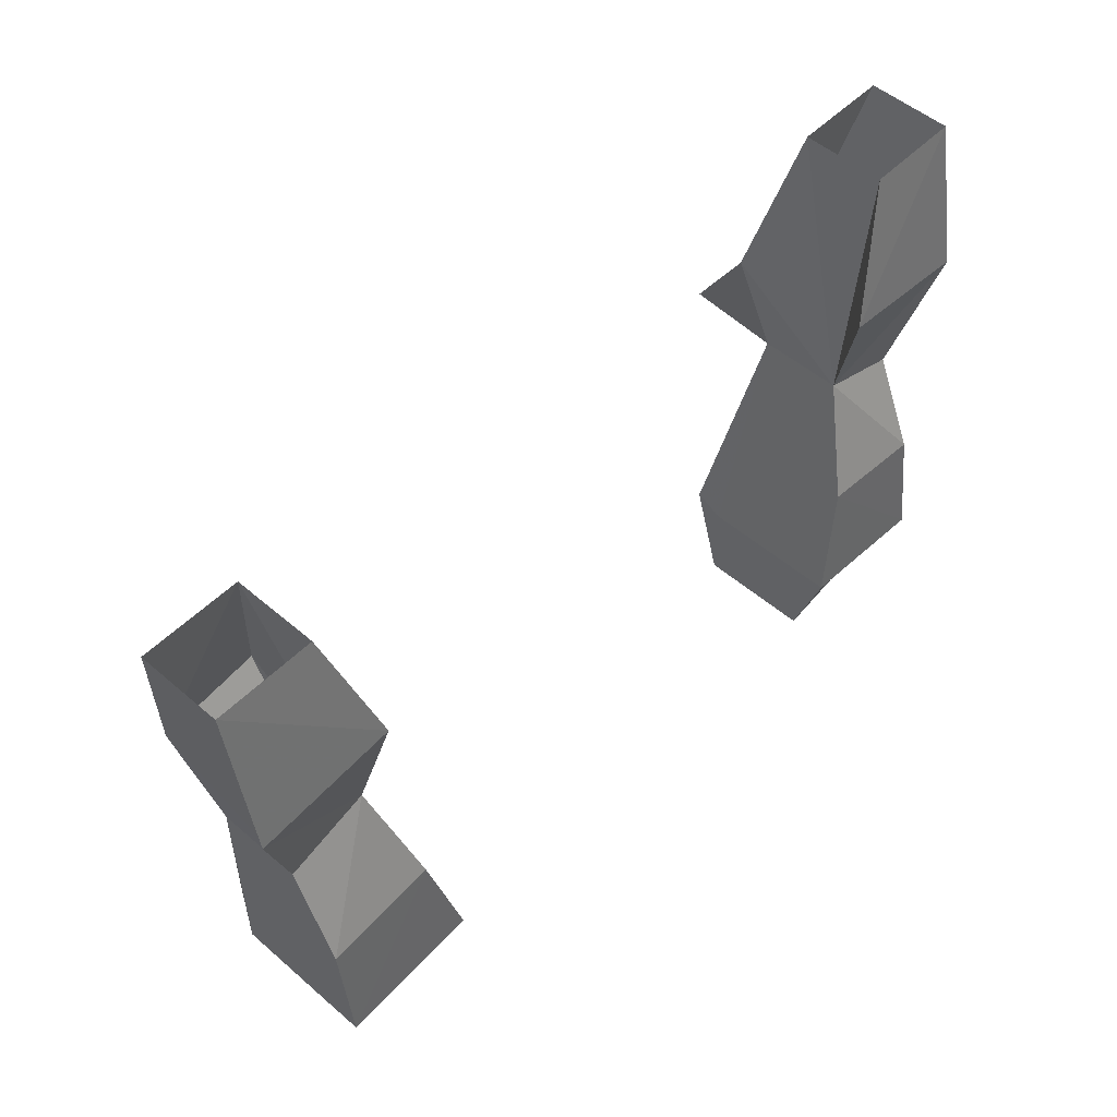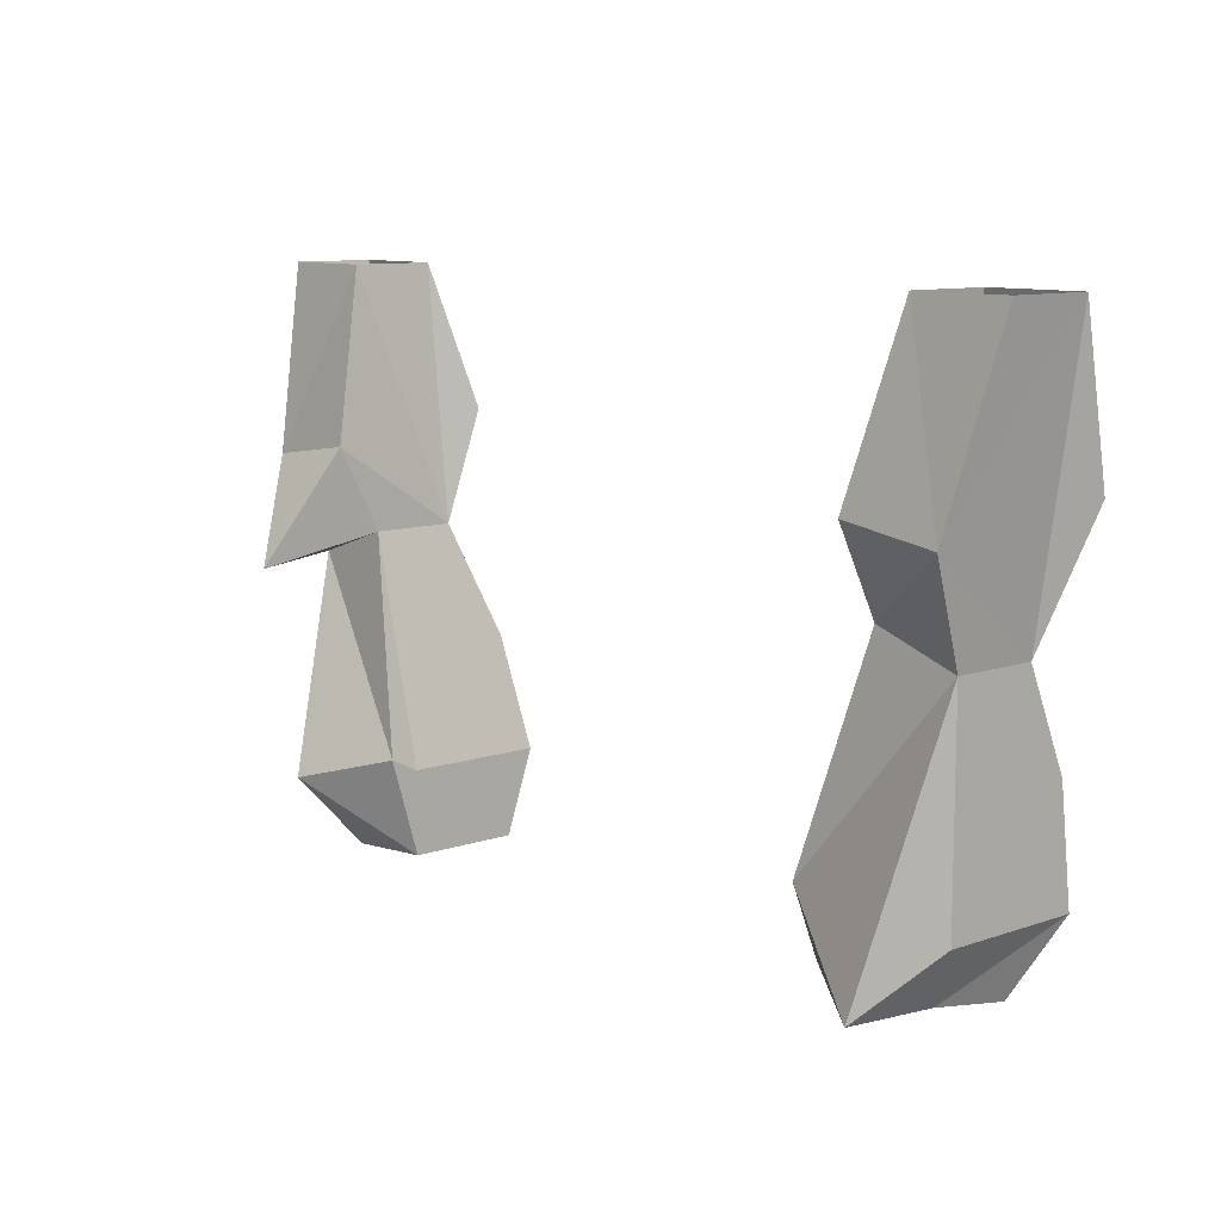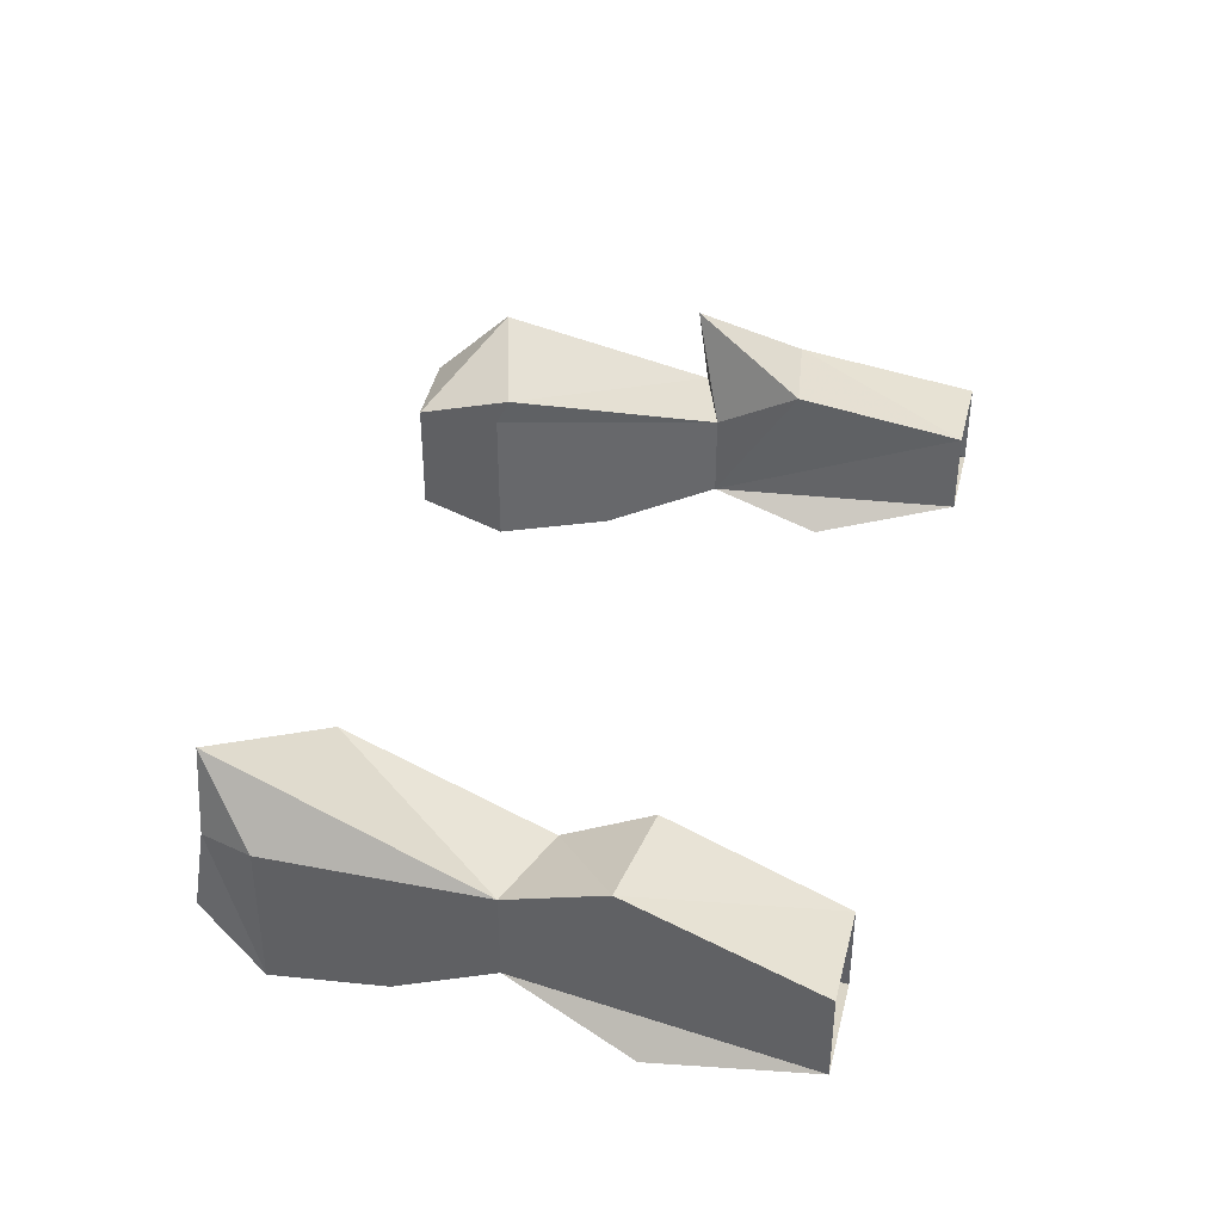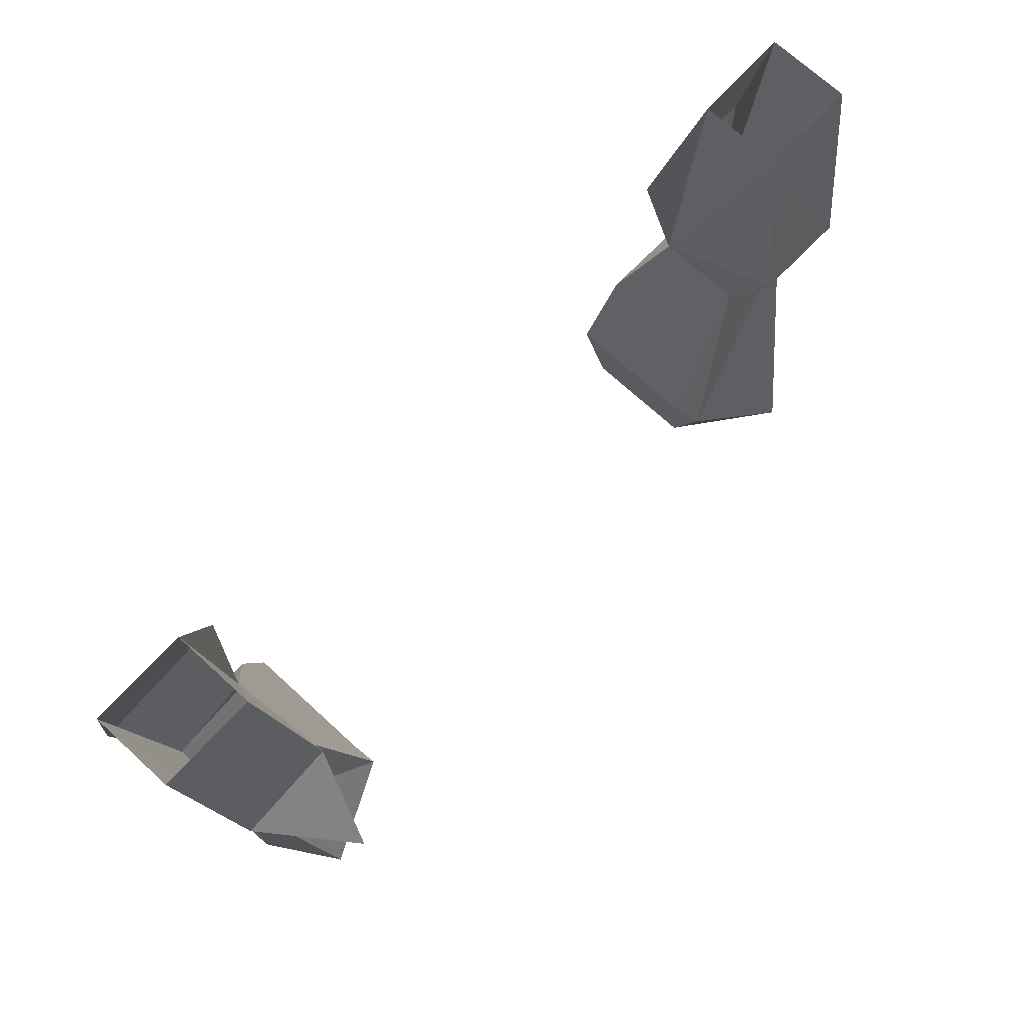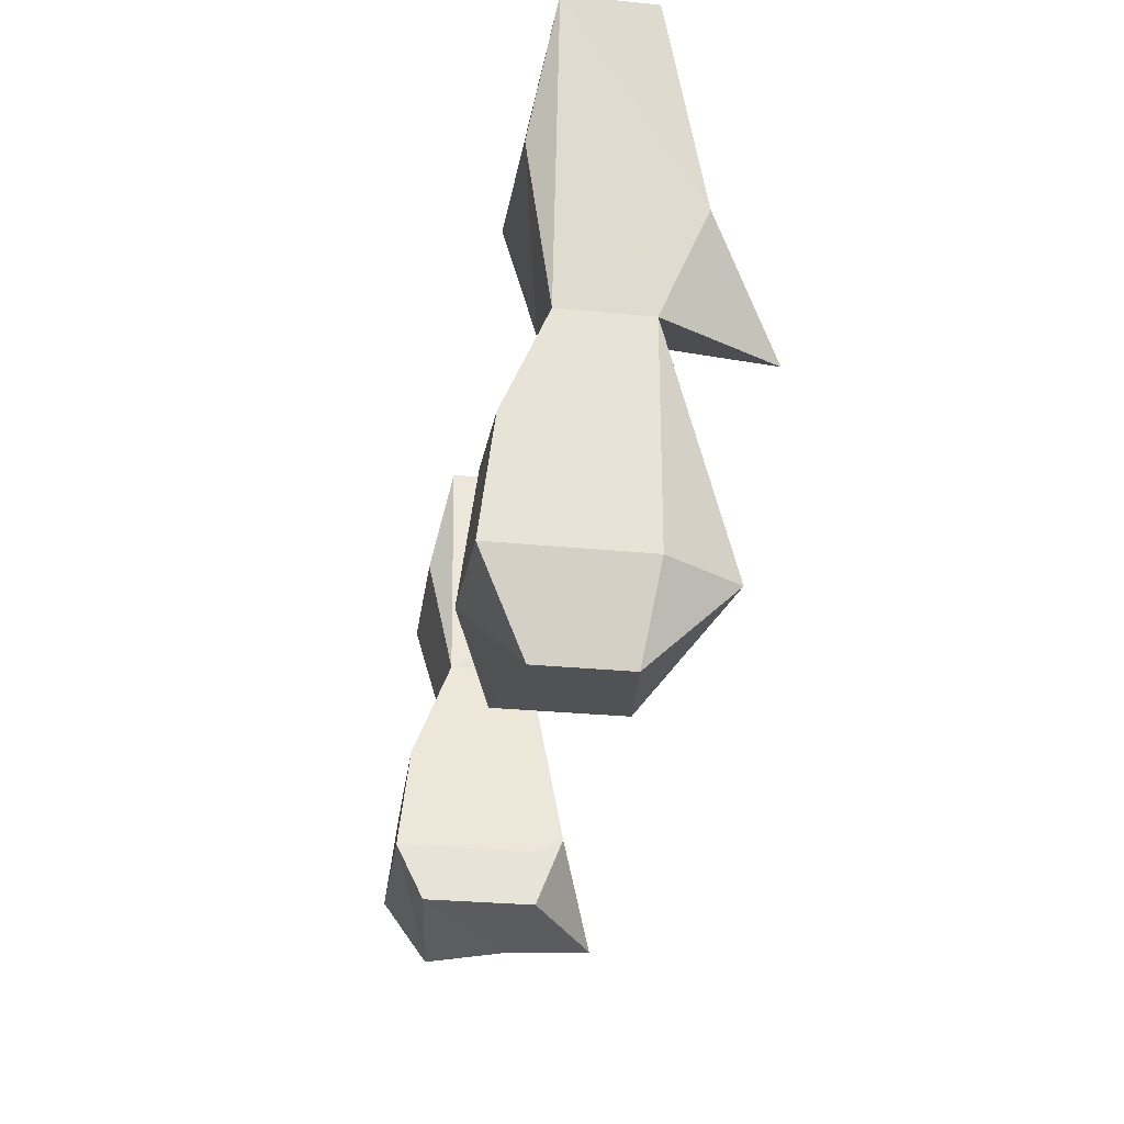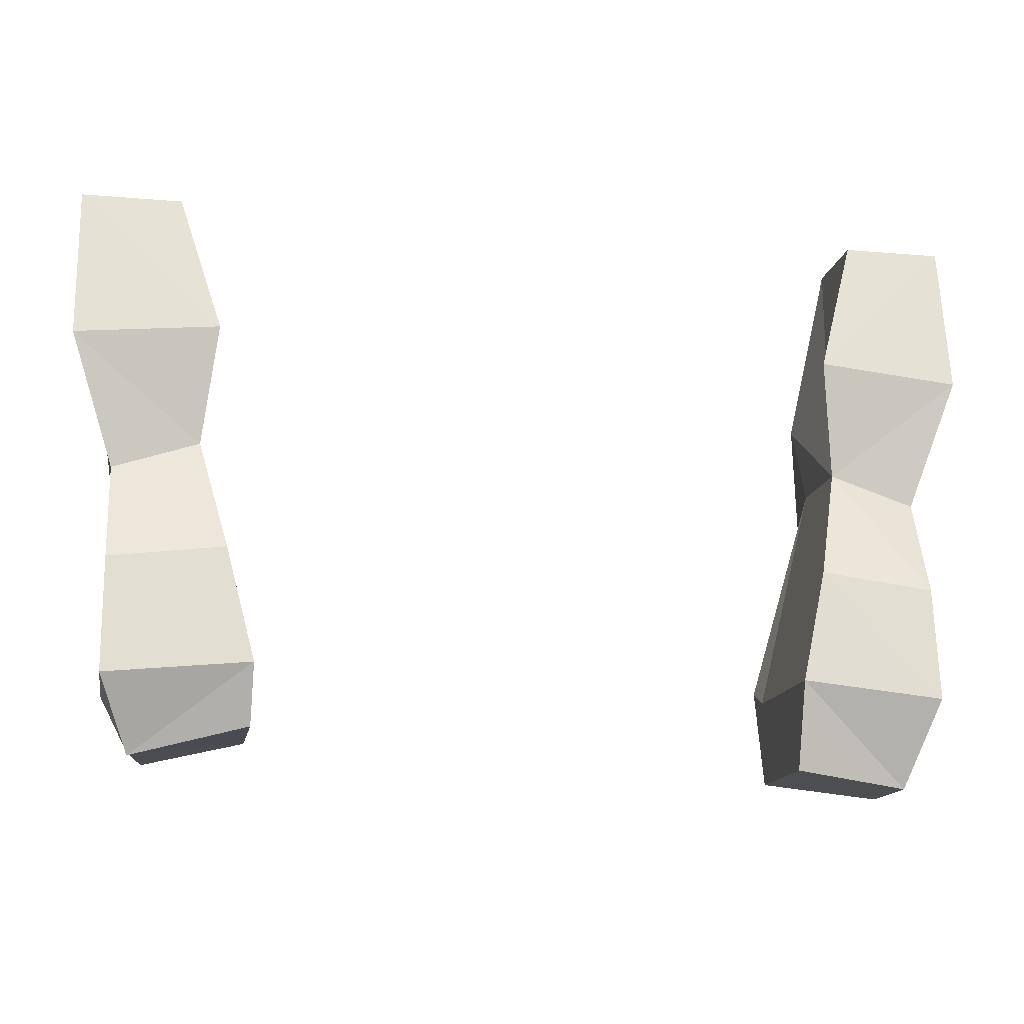
<metadata>
{"format":"obj","ext":"obj","renderer":"f3d","projection":"perspective","resolution":1024,"background":"white","views":[{"elev":52.0,"azim":132.9,"up":"+Y"},{"elev":10.1,"azim":49.0,"up":"+Y"},{"elev":37.7,"azim":103.9,"up":"+Z"},{"elev":71.4,"azim":-47.5,"up":"+Y"},{"elev":-27.7,"azim":-98.7,"up":"+Y"},{"elev":-14.9,"azim":169.5,"up":"+Y"}]}
</metadata>
<code>
o item/torags_platebody/male/1
v -23 -132 -2
v -23 -126 7
v -23 -132 4
v -19 -148 -6
v -21 -140 -5
v -29 -141 -5
v -29 -134 -2
v -32 -125 -4
v -22 -124 -4
v -25 -114 -2
v -25 -114 4
v -30 -127 7
v -25 -134 12
v -29 -134 4
v -19 -147 6
v -19 -148 4
v -19 -154 4
v -19 -154 -4
v -27 -155 -3
v -29 -149 -6
v -29 -149 4
v -32 -114 -2
v -32 -114 4
v 23 -132 4
v 23 -126 7
v 23 -132 -2
v 19 -148 -6
v 19 -148 4
v 19 -147 6
v 29 -134 4
v 30 -127 7
v 25 -114 4
v 25 -114 -2
v 22 -124 -4
v 32 -125 -4
v 29 -134 -2
v 29 -141 -5
v 21 -140 -5
v 29 -149 -6
v 27 -154 -3
v 19 -152 -4
v 19 -152 4
v 26 -153 9
v 29 -149 4
v 32 -114 -2
v 32 -114 4
v -26 -149 9
v -27 -155 3
v 27 -153 3
f 1 2 3
f 1 3 4
f 1 4 5
f 1 5 6
f 1 6 7
f 1 7 8
f 1 8 9
f 1 9 10
f 1 10 11
f 1 11 2
f 2 11 12
f 2 12 13
f 2 13 3
f 3 13 14
f 3 14 15
f 3 15 16
f 3 16 4
f 4 16 17
f 4 17 18
f 4 18 19
f 4 19 20
f 4 20 5
f 5 20 6
f 6 20 7
f 7 20 21
f 7 21 14
f 7 14 12
f 7 12 22
f 7 22 8
f 8 22 9
f 9 22 10
f 11 23 12
f 12 23 22
f 12 14 13
f 24 25 26
f 24 26 27
f 24 27 28
f 24 28 29
f 24 29 30
f 24 30 31
f 24 31 25
f 25 31 32
f 25 32 26
f 26 32 33
f 26 33 34
f 26 34 35
f 26 35 36
f 26 36 37
f 26 37 38
f 26 38 27
f 27 38 39
f 27 39 40
f 27 40 41
f 27 41 42
f 27 42 28
f 28 42 29
f 29 42 43
f 29 43 30
f 30 43 44
f 30 44 36
f 30 36 31
f 31 36 45
f 31 45 46
f 31 46 32
f 34 33 45
f 34 45 35
f 35 45 36
f 21 47 14
f 14 47 15
f 15 47 17
f 15 17 16
f 17 47 48
f 17 48 18
f 18 48 19
f 19 48 20
f 20 48 21
f 21 48 47
f 38 37 39
f 39 37 36
f 39 36 44
f 39 44 49
f 39 49 40
f 40 49 41
f 41 49 42
f 42 49 43
f 43 49 44

</code>
